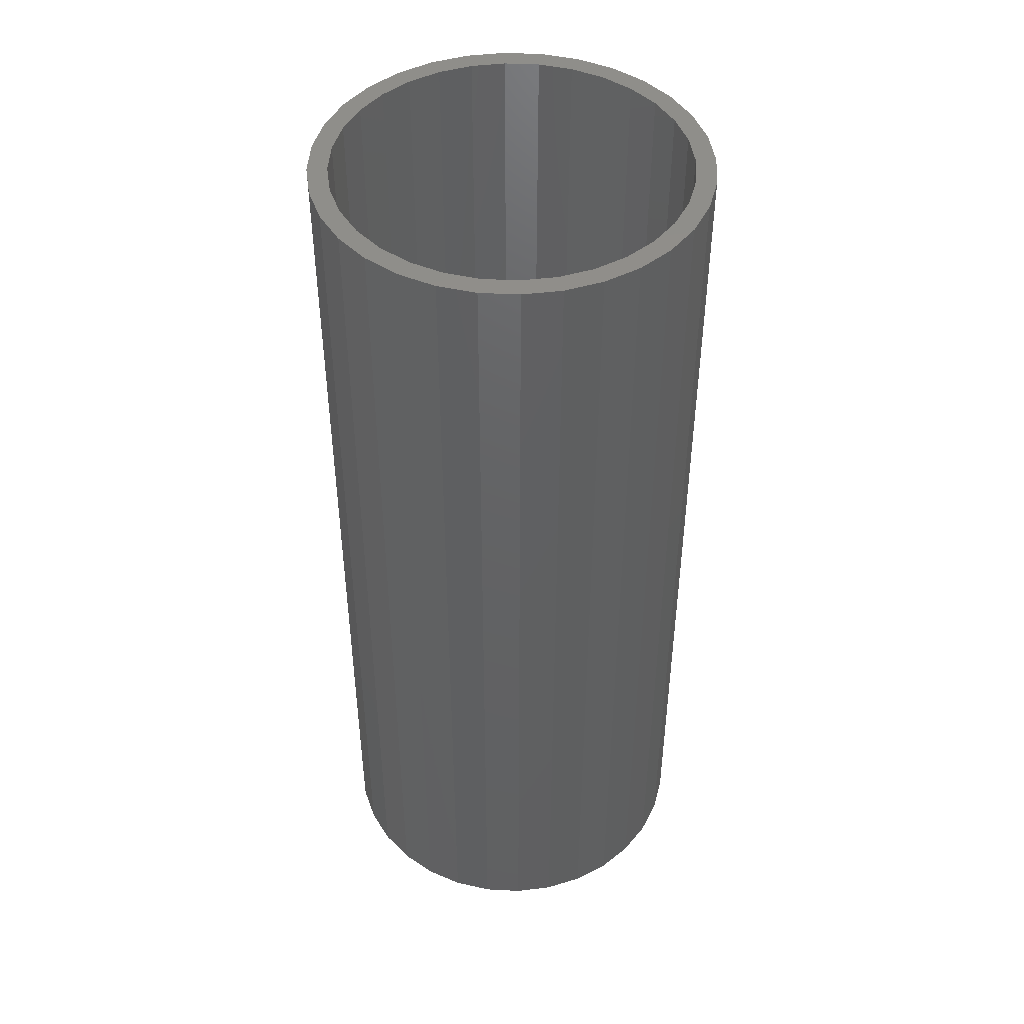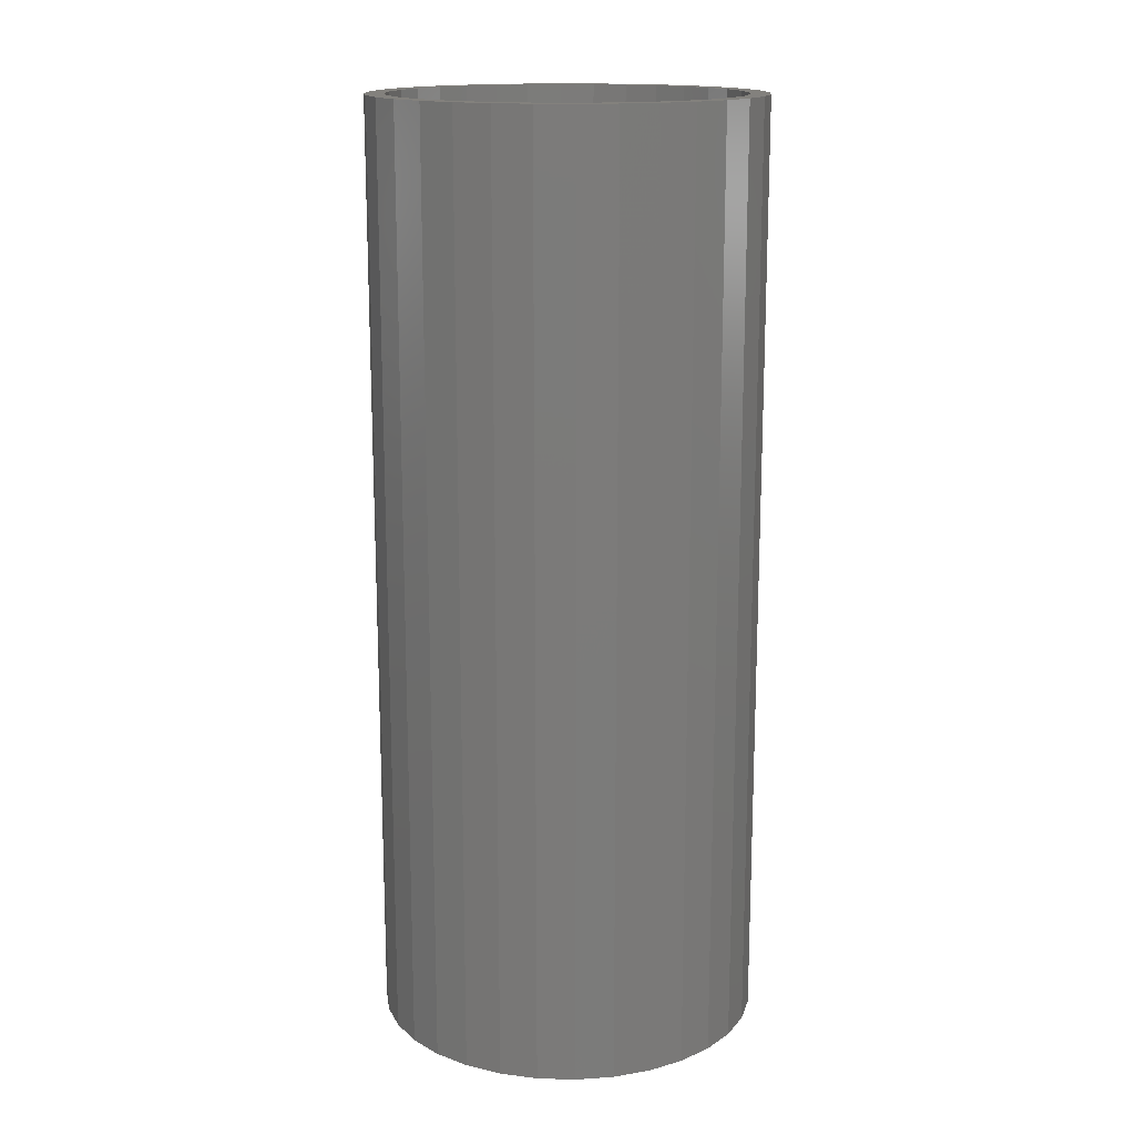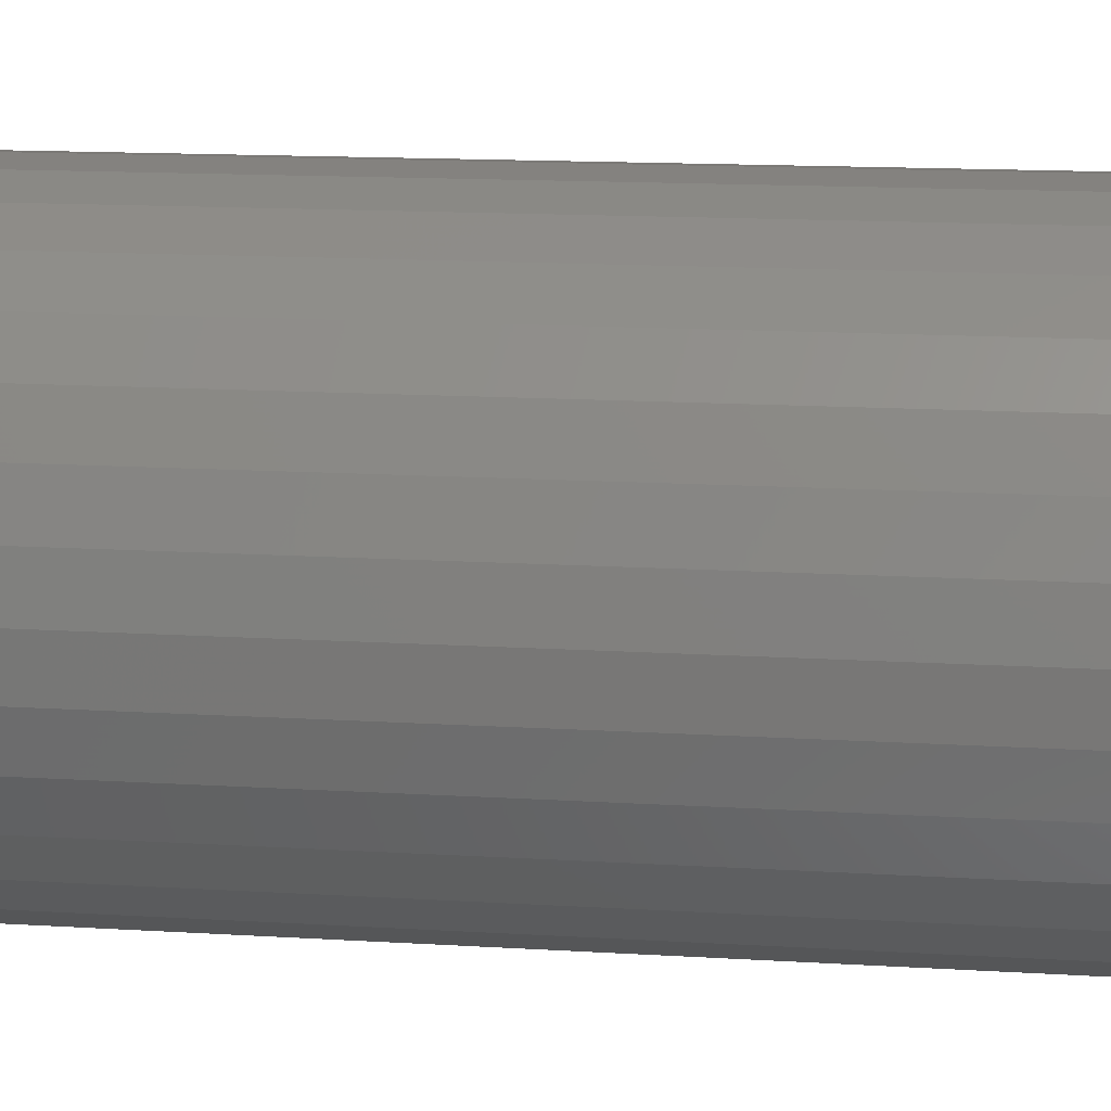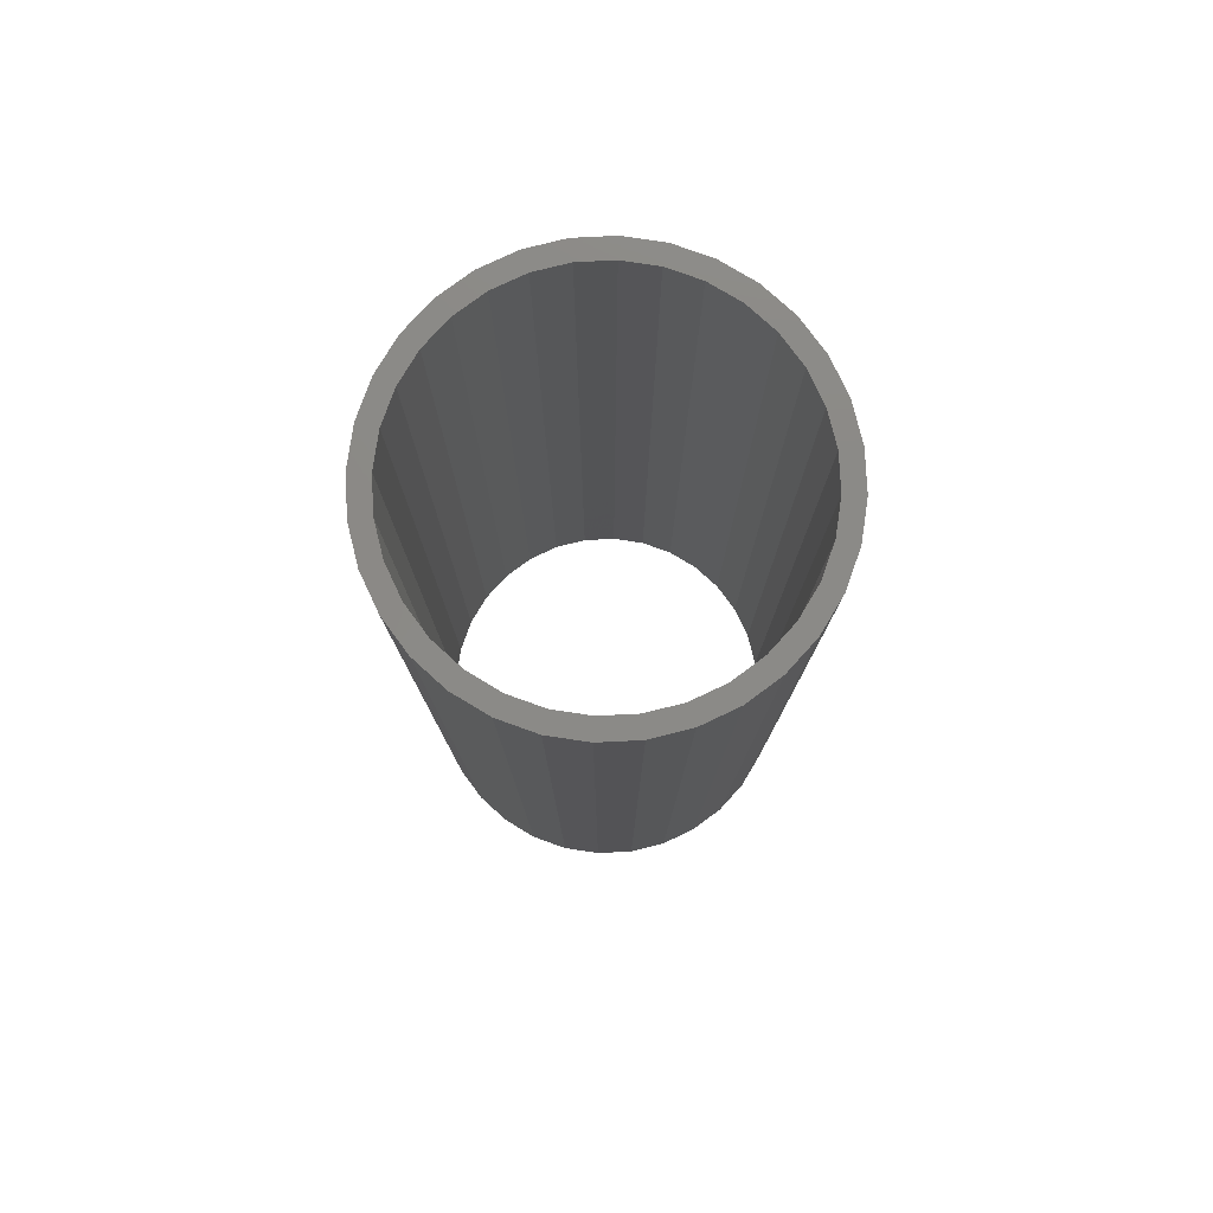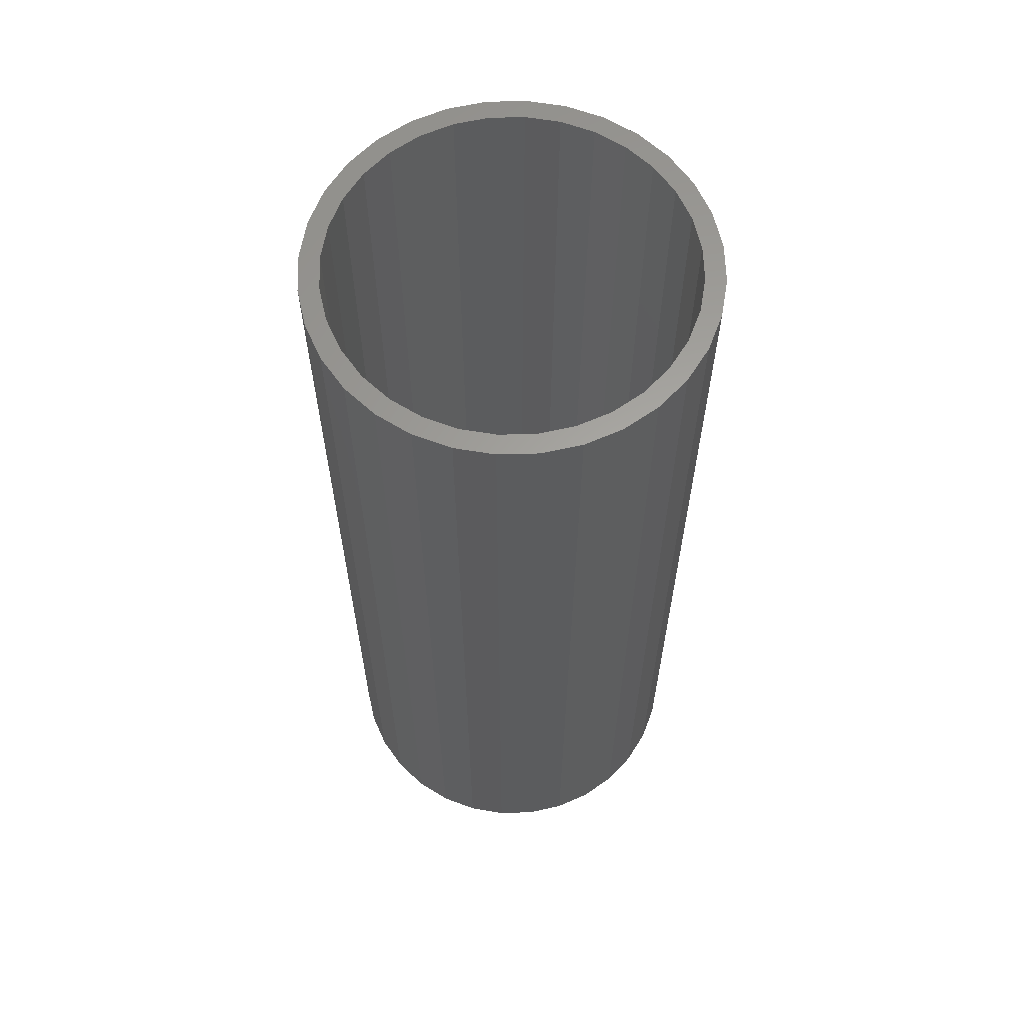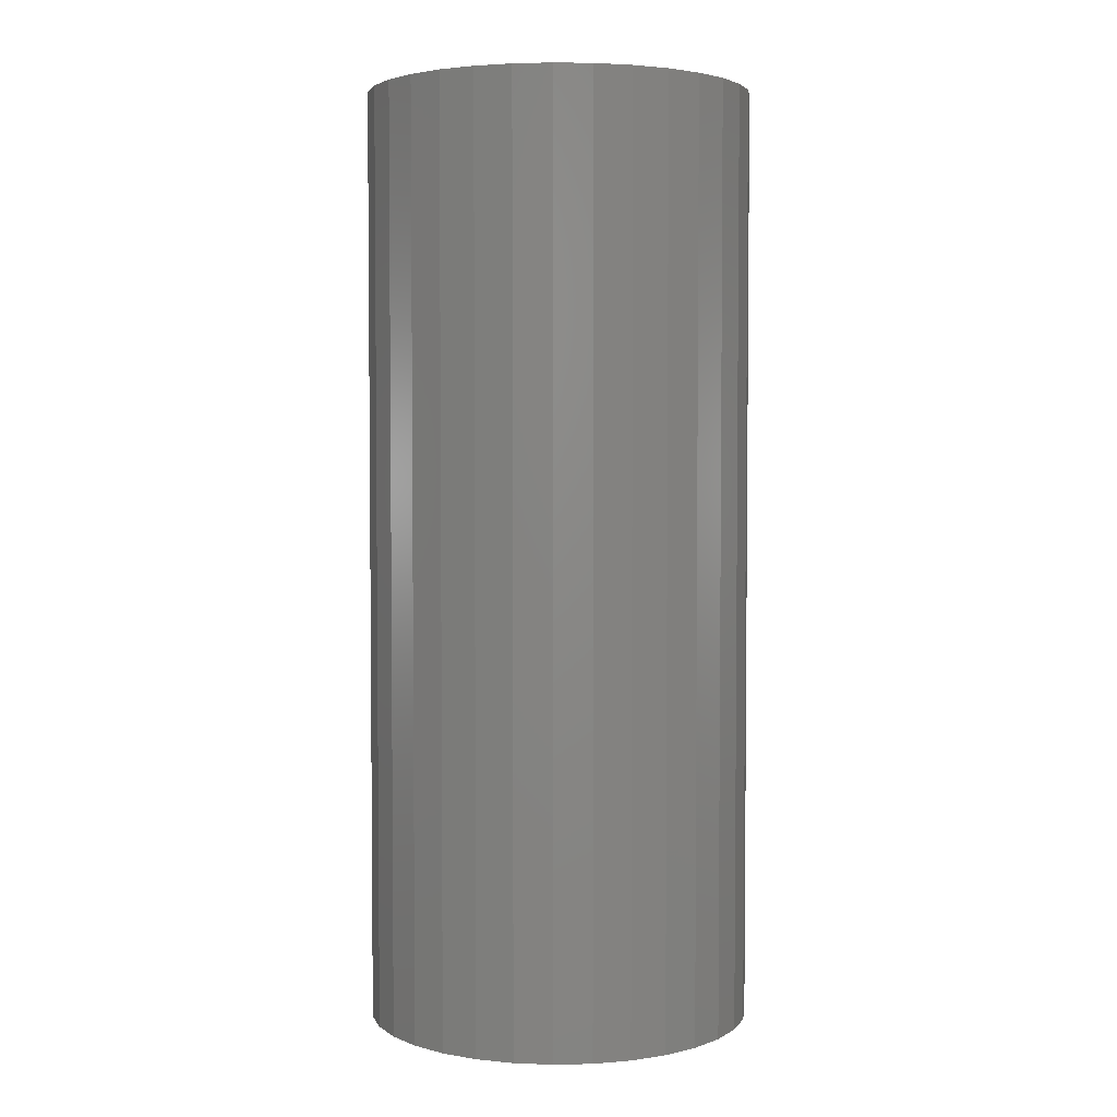
<metadata>
{"format":"stl","ext":"stl","renderer":"f3d","projection":"perspective","resolution":1024,"background":"white","views":[{"elev":45.7,"azim":-159.8,"up":"+Z"},{"elev":15.7,"azim":-36.1,"up":"+Z"},{"elev":12.3,"azim":99.0,"up":"+Y"},{"elev":78.8,"azim":14.1,"up":"+Z"},{"elev":62.1,"azim":-63.5,"up":"+Z"},{"elev":3.5,"azim":-32.2,"up":"+Z"}]}
</metadata>
<code>
# stl→obj: 128 verts, 256 faces
v 0.2449 0.4251 0
v 0.2751 0.428 0
v 0.2751 0.4124 0
v 0.2159 0.4163 0
v 0.248 0.4097 0
v 0.1892 0.402 0
v 0.2219 0.4018 0
v 0.1979 0.389 0
v 0.1658 0.3828 0
v 0.2219 0.145 0
v 0.1892 0.1449 0
v 0.1979 0.1579 0
v 0.248 0.1371 0
v 0.2159 0.1306 0
v 0.2751 0.1345 0
v 0.2449 0.1218 0
v 0.2751 0.1188 0
v 0.3052 0.4251 0
v 0.3342 0.4163 0
v 0.3022 0.4097 0
v 0.3283 0.4018 0
v 0.3523 0.1579 0
v 0.3844 0.1641 0
v 0.361 0.1449 0
v 0.3283 0.145 0
v 0.3022 0.1371 0
v 0.3342 0.1306 0
v 0.3052 0.1218 0
v 0.1768 0.3717 0
v 0.1595 0.3507 0
v 0.1465 0.3593 0
v 0.1467 0.3266 0
v 0.1322 0.3326 0
v 0.1388 0.3006 0
v 0.1234 0.3036 0
v 0.1361 0.2734 0
v 0.1205 0.2734 0
v 0.1388 0.2463 0
v 0.1234 0.2433 0
v 0.1467 0.2203 0
v 0.1322 0.2143 0
v 0.1595 0.1962 0
v 0.1465 0.1875 0
v 0.1768 0.1752 0
v 0.1658 0.1641 0
v 0.3734 0.1752 0
v 0.3906 0.1962 0
v 0.4036 0.1875 0
v 0.4035 0.2203 0
v 0.4179 0.2143 0
v 0.4114 0.2463 0
v 0.4267 0.2433 0
v 0.4141 0.2734 0
v 0.4297 0.2734 0
v 0.4114 0.3006 0
v 0.4267 0.3036 0
v 0.4035 0.3266 0
v 0.4179 0.3326 0
v 0.3906 0.3507 0
v 0.4036 0.3593 0
v 0.3734 0.3717 0
v 0.3844 0.3828 0
v 0.3523 0.389 0
v 0.361 0.402 0
v 0.2751 0.4124 0.75
v 0.2751 0.428 0.75
v 0.2449 0.4251 0.75
v 0.2159 0.4163 0.75
v 0.248 0.4097 0.75
v 0.1892 0.402 0.75
v 0.2219 0.4018 0.75
v 0.1979 0.389 0.75
v 0.1658 0.3828 0.75
v 0.1979 0.1579 0.75
v 0.1892 0.1449 0.75
v 0.2219 0.145 0.75
v 0.248 0.1371 0.75
v 0.2159 0.1306 0.75
v 0.2751 0.1345 0.75
v 0.2449 0.1218 0.75
v 0.2751 0.1188 0.75
v 0.3052 0.4251 0.75
v 0.3342 0.4163 0.75
v 0.3022 0.4097 0.75
v 0.3283 0.4018 0.75
v 0.361 0.1449 0.75
v 0.3844 0.1641 0.75
v 0.3523 0.1579 0.75
v 0.3283 0.145 0.75
v 0.3022 0.1371 0.75
v 0.3342 0.1306 0.75
v 0.3052 0.1218 0.75
v 0.1658 0.1641 0.75
v 0.1768 0.1752 0.75
v 0.1465 0.1875 0.75
v 0.1595 0.1962 0.75
v 0.1322 0.2143 0.75
v 0.1467 0.2203 0.75
v 0.1234 0.2433 0.75
v 0.1388 0.2463 0.75
v 0.1205 0.2734 0.75
v 0.1361 0.2734 0.75
v 0.1234 0.3036 0.75
v 0.1388 0.3006 0.75
v 0.1322 0.3326 0.75
v 0.1467 0.3266 0.75
v 0.1465 0.3593 0.75
v 0.1595 0.3507 0.75
v 0.1768 0.3717 0.75
v 0.361 0.402 0.75
v 0.3523 0.389 0.75
v 0.3844 0.3828 0.75
v 0.3734 0.3717 0.75
v 0.4036 0.3593 0.75
v 0.3906 0.3507 0.75
v 0.4179 0.3326 0.75
v 0.4035 0.3266 0.75
v 0.4267 0.3036 0.75
v 0.4114 0.3006 0.75
v 0.4297 0.2734 0.75
v 0.4141 0.2734 0.75
v 0.4267 0.2433 0.75
v 0.4114 0.2463 0.75
v 0.4179 0.2143 0.75
v 0.4035 0.2203 0.75
v 0.4036 0.1875 0.75
v 0.3906 0.1962 0.75
v 0.3734 0.1752 0.75
f 1 2 3
f 4 1 3
f 4 3 5
f 5 6 4
f 7 6 5
f 6 7 8
f 8 9 6
f 10 11 12
f 11 10 13
f 13 14 11
f 13 15 14
f 16 14 15
f 17 16 15
f 3 2 18
f 18 19 3
f 20 3 19
f 21 20 19
f 22 23 24
f 25 22 24
f 26 25 24
f 27 26 24
f 15 26 27
f 15 27 28
f 28 17 15
f 8 29 9
f 9 29 30
f 9 30 31
f 31 30 32
f 31 32 33
f 33 32 34
f 33 34 35
f 35 34 36
f 35 36 37
f 37 36 38
f 37 38 39
f 39 38 40
f 39 40 41
f 41 40 42
f 41 42 43
f 43 42 44
f 43 44 45
f 45 44 12
f 45 12 11
f 22 46 23
f 23 46 47
f 23 47 48
f 48 47 49
f 48 49 50
f 50 49 51
f 50 51 52
f 52 51 53
f 52 53 54
f 54 53 55
f 54 55 56
f 56 55 57
f 56 57 58
f 58 57 59
f 58 59 60
f 60 59 61
f 60 61 62
f 62 61 63
f 62 63 64
f 64 63 21
f 64 21 19
f 65 66 67
f 65 67 68
f 69 65 68
f 68 70 69
f 69 70 71
f 72 71 70
f 70 73 72
f 74 75 76
f 77 76 75
f 75 78 77
f 78 79 77
f 79 78 80
f 79 80 81
f 82 66 65
f 65 83 82
f 83 65 84
f 83 84 85
f 86 87 88
f 86 88 89
f 86 89 90
f 86 90 91
f 91 90 79
f 92 91 79
f 79 81 92
f 75 74 93
f 93 74 94
f 93 94 95
f 95 94 96
f 95 96 97
f 97 96 98
f 97 98 99
f 99 98 100
f 99 100 101
f 101 100 102
f 101 102 103
f 103 102 104
f 103 104 105
f 105 104 106
f 105 106 107
f 107 106 108
f 107 108 73
f 73 108 109
f 73 109 72
f 83 85 110
f 110 85 111
f 110 111 112
f 112 111 113
f 112 113 114
f 114 113 115
f 114 115 116
f 116 115 117
f 116 117 118
f 118 117 119
f 118 119 120
f 120 119 121
f 120 121 122
f 122 121 123
f 122 123 124
f 124 123 125
f 124 125 126
f 126 125 127
f 126 127 87
f 87 127 128
f 87 128 88
f 15 90 26
f 26 90 89
f 26 89 25
f 25 89 88
f 25 88 22
f 22 88 128
f 22 128 46
f 46 128 127
f 46 127 47
f 47 127 125
f 47 125 49
f 49 125 123
f 49 123 51
f 51 123 121
f 51 121 53
f 90 15 79
f 79 15 13
f 79 13 77
f 77 13 10
f 77 10 76
f 76 10 12
f 76 12 74
f 74 12 44
f 74 44 94
f 94 44 42
f 94 42 96
f 96 42 40
f 96 40 98
f 98 40 38
f 98 38 100
f 100 38 36
f 100 36 102
f 3 69 5
f 5 69 71
f 5 71 7
f 7 71 72
f 7 72 8
f 8 72 109
f 8 109 29
f 29 109 108
f 29 108 30
f 30 108 106
f 30 106 32
f 32 106 104
f 32 104 34
f 34 104 102
f 34 102 36
f 69 3 65
f 65 3 20
f 65 20 84
f 84 20 21
f 84 21 85
f 85 21 63
f 85 63 111
f 111 63 61
f 111 61 113
f 113 61 59
f 113 59 115
f 115 59 57
f 115 57 117
f 117 57 55
f 117 55 119
f 119 55 53
f 119 53 121
f 54 120 52
f 52 120 122
f 52 122 50
f 50 122 124
f 50 124 48
f 48 124 126
f 48 126 23
f 23 126 87
f 23 87 24
f 24 87 86
f 24 86 27
f 27 86 91
f 27 91 28
f 28 91 92
f 28 92 17
f 17 92 81
f 17 81 16
f 16 81 80
f 16 80 14
f 14 80 78
f 14 78 11
f 11 78 75
f 11 75 45
f 45 75 93
f 45 93 43
f 43 93 95
f 43 95 41
f 41 95 97
f 41 97 39
f 39 97 99
f 39 99 37
f 37 99 101
f 37 101 35
f 35 101 103
f 35 103 33
f 33 103 105
f 33 105 31
f 31 105 107
f 31 107 9
f 9 107 73
f 9 73 6
f 6 73 70
f 6 70 4
f 4 70 68
f 4 68 1
f 1 68 67
f 1 67 2
f 2 67 66
f 2 66 18
f 18 66 82
f 18 82 19
f 19 82 83
f 19 83 64
f 64 83 110
f 64 110 62
f 62 110 112
f 62 112 60
f 60 112 114
f 60 114 58
f 58 114 116
f 58 116 56
f 56 116 118
f 56 118 54
f 54 118 120

</code>
